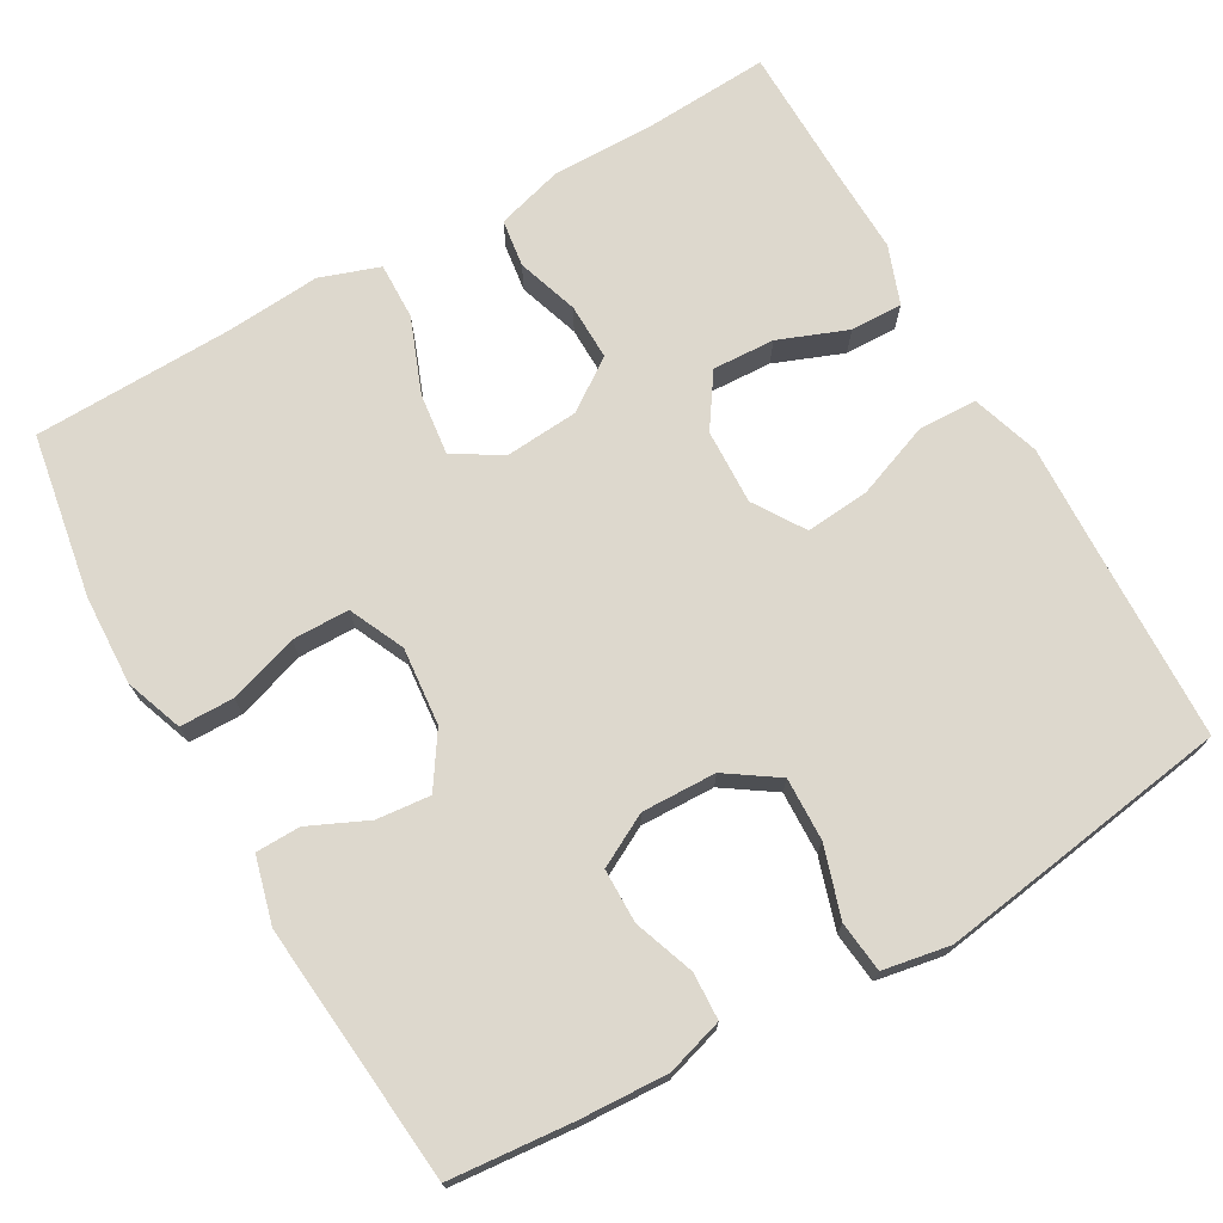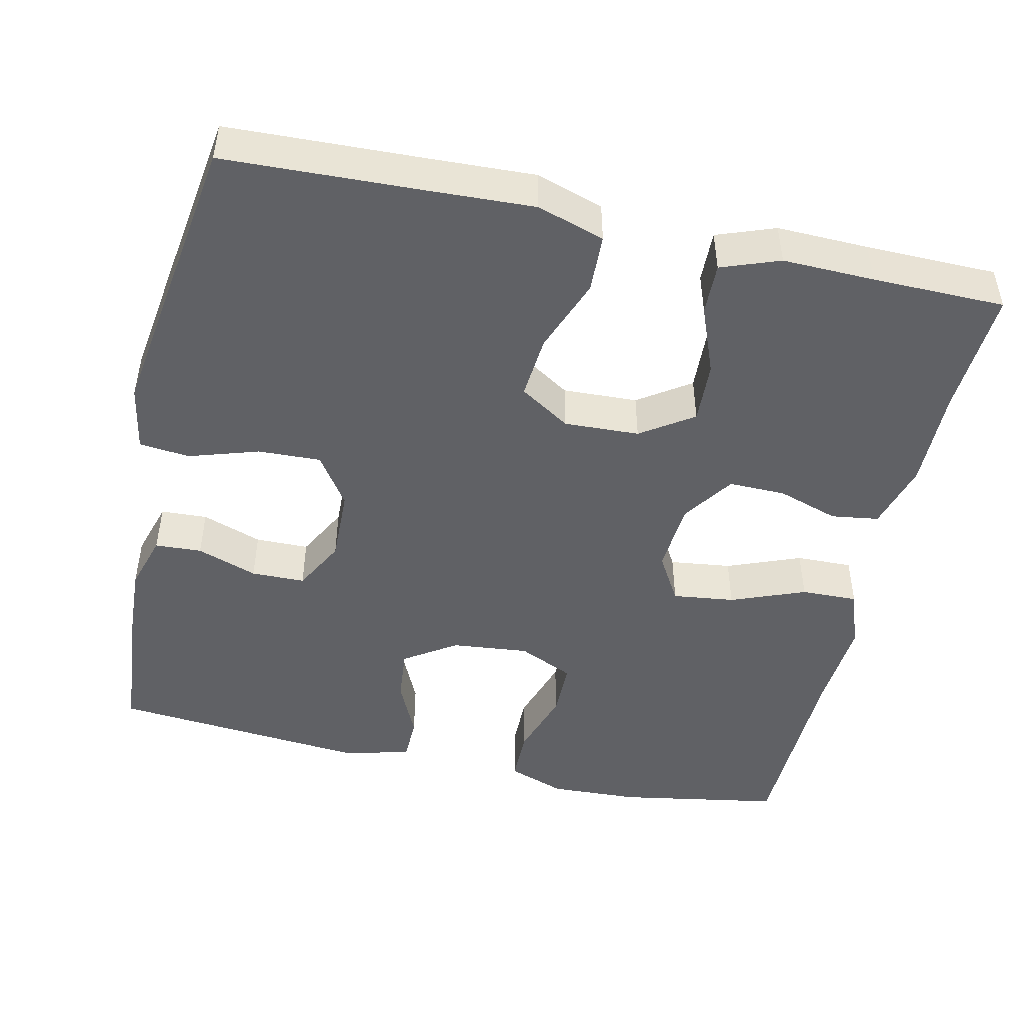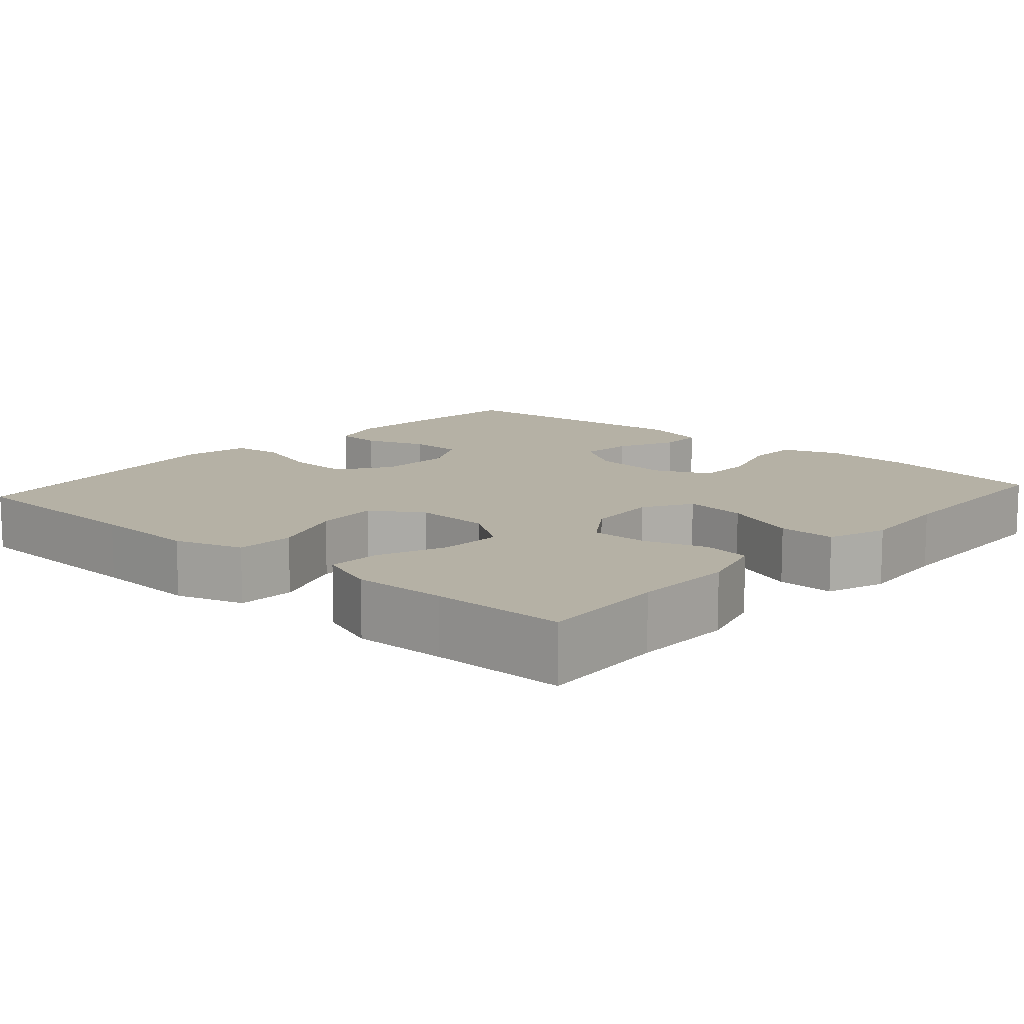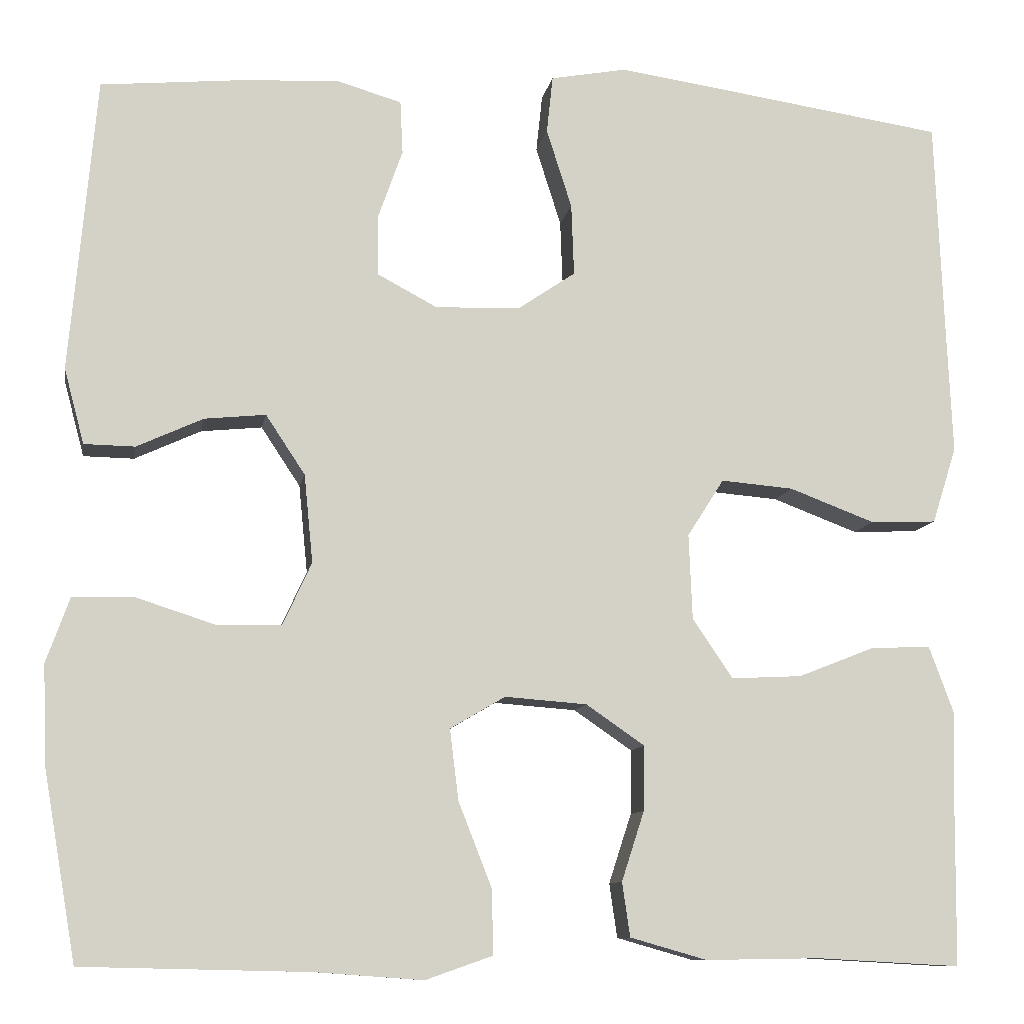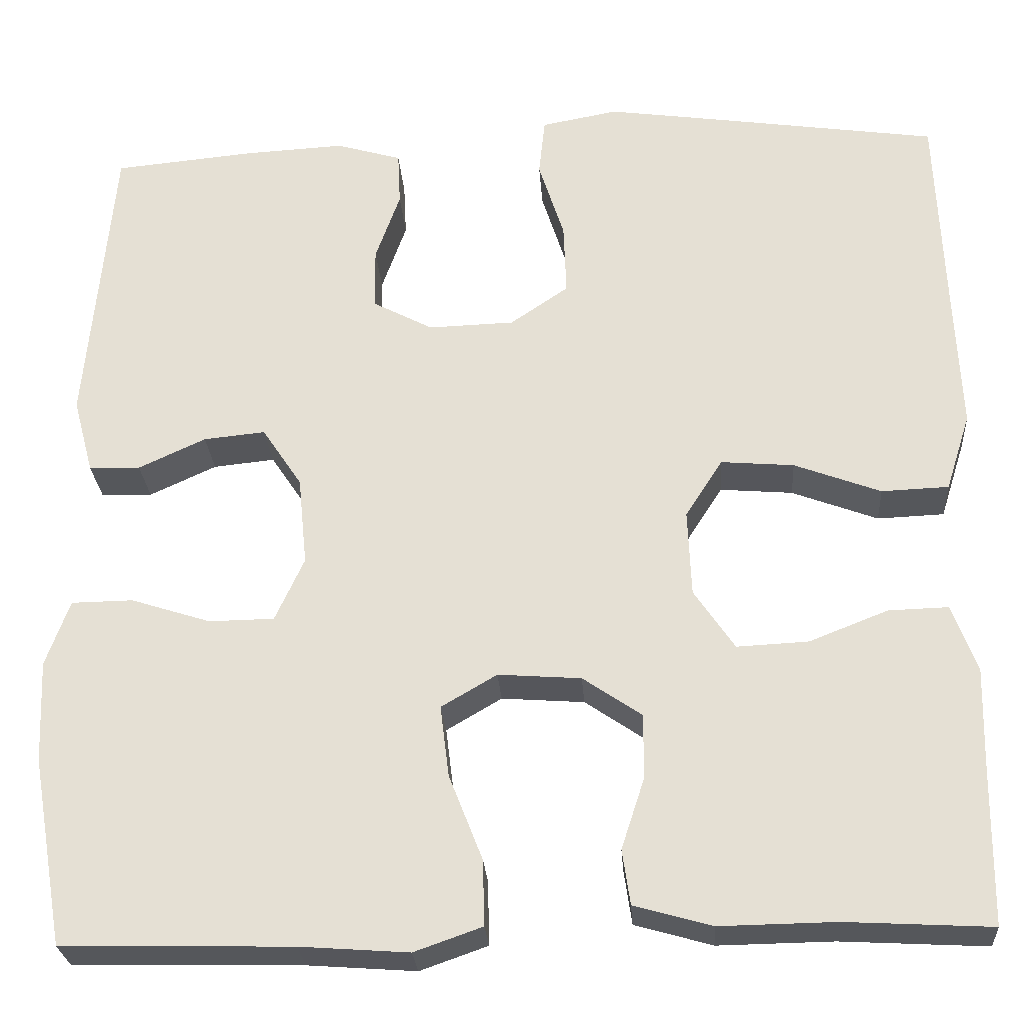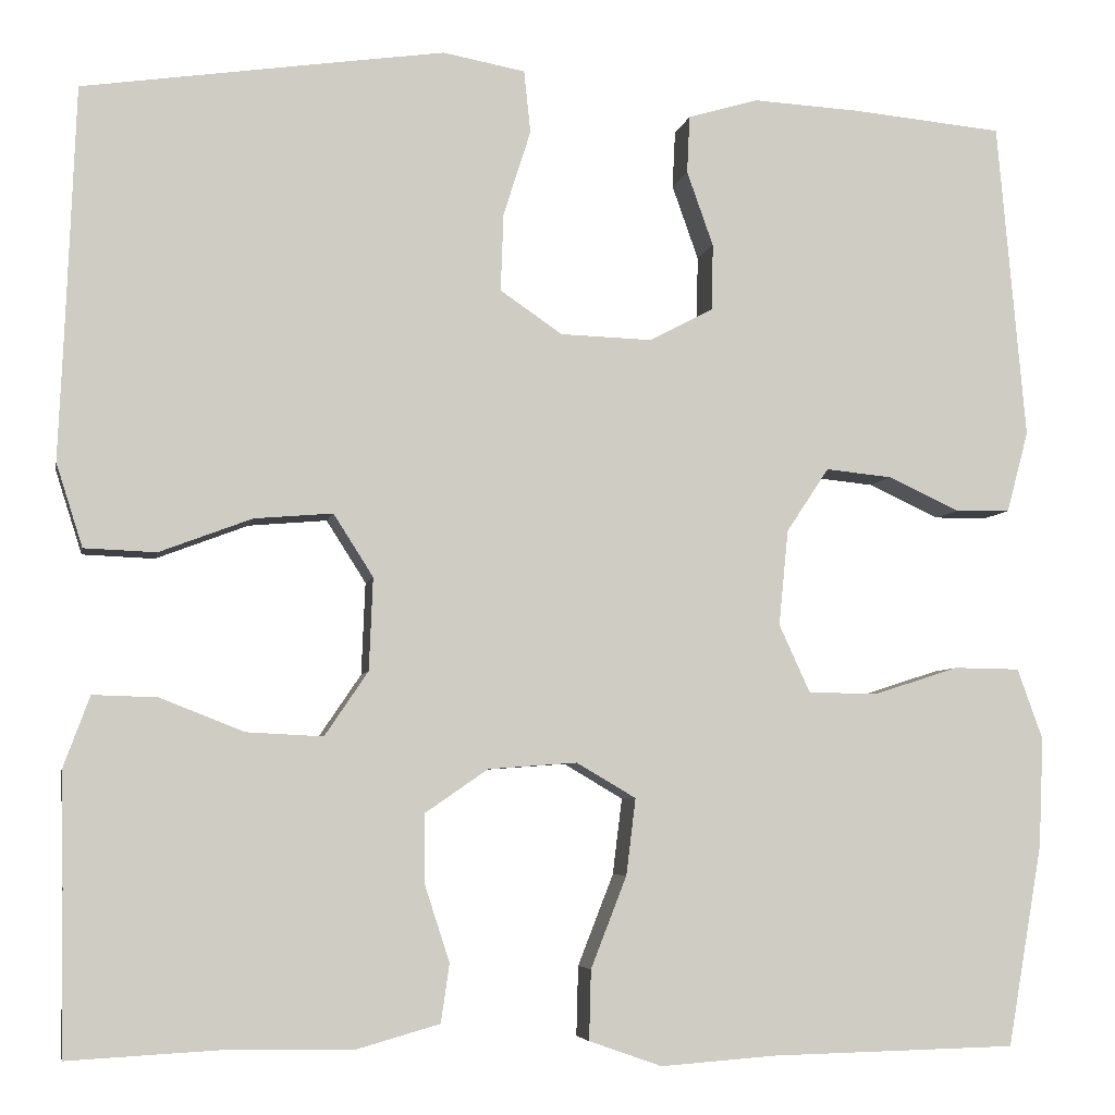
<metadata>
{"format":"obj","ext":"obj","renderer":"f3d","projection":"perspective","resolution":1024,"background":"white","views":[{"elev":72.3,"azim":-29.9,"up":"+Y"},{"elev":-47.4,"azim":77.4,"up":"+Y"},{"elev":11.9,"azim":131.6,"up":"+Y"},{"elev":-10.1,"azim":-9.7,"up":"+Z"},{"elev":-26.6,"azim":3.9,"up":"+Z"},{"elev":-5.5,"azim":169.4,"up":"+Z"}]}
</metadata>
<code>
v -0.5 0.07 -0.5
v -0.537 0.07 -0.287
v -0.542 0.07 -0.171
v -0.515 0.07 -0.096
v -0.445 0.07 -0.095
v -0.355 0.07 -0.124
v -0.281 0.07 -0.123
v -0.248 0.07 -0.051
v -0.258 0.07 0.05
v -0.303 0.07 0.118
v -0.373 0.07 0.111
v -0.449 0.07 0.076
v -0.507 0.07 0.077
v -0.53 0.07 0.163
v -0.5 0.07 0.5
v -0.34 0.07 0.515
v -0.226 0.07 0.521
v -0.152 0.07 0.499
v -0.149 0.07 0.438
v -0.177 0.07 0.359
v -0.176 0.07 0.289
v -0.108 0.07 0.253
v -0.011 0.07 0.256
v 0.055 0.07 0.301
v 0.052 0.07 0.383
v 0.023 0.07 0.474
v 0.03 0.07 0.54
v 0.117 0.07 0.556
v 0.249 0.07 0.537
v 0.5 0.07 0.5
v 0.51 0.07 0.242
v 0.516 0.07 0.106
v 0.488 0.07 0.018
v 0.412 0.07 0.015
v 0.314 0.07 0.052
v 0.231 0.07 0.059
v 0.189 0.07 -0.007
v 0.193 0.07 -0.105
v 0.239 0.07 -0.173
v 0.32 0.07 -0.169
v 0.409 0.07 -0.134
v 0.477 0.07 -0.132
v 0.505 0.07 -0.208
v 0.502 0.07 -0.328
v 0.5 0.07 -0.5
v 0.335 0.07 -0.491
v 0.204 0.07 -0.493
v 0.116 0.07 -0.468
v 0.107 0.07 -0.406
v 0.133 0.07 -0.326
v 0.134 0.07 -0.252
v 0.067 0.07 -0.206
v -0.027 0.07 -0.199
v -0.09 0.07 -0.236
v -0.08 0.07 -0.317
v -0.042 0.07 -0.414
v -0.04 0.07 -0.488
v -0.117 0.07 -0.515
v -0.24 0.07 -0.506
v -0.5 0 -0.5
v -0.537 0 -0.287
v -0.542 0 -0.171
v -0.515 0 -0.096
v -0.445 0 -0.095
v -0.355 0 -0.124
v -0.281 0 -0.123
v -0.248 0 -0.051
v -0.258 0 0.05
v -0.303 0 0.118
v -0.373 0 0.111
v -0.449 0 0.076
v -0.507 0 0.077
v -0.53 0 0.163
v -0.5 0 0.5
v -0.34 0 0.515
v -0.226 0 0.521
v -0.152 0 0.499
v -0.149 0 0.438
v -0.177 0 0.359
v -0.176 0 0.289
v -0.108 0 0.253
v -0.011 0 0.256
v 0.055 0 0.301
v 0.052 0 0.383
v 0.023 0 0.474
v 0.03 0 0.54
v 0.117 0 0.556
v 0.249 0 0.537
v 0.5 0 0.5
v 0.51 0 0.242
v 0.516 0 0.106
v 0.488 0 0.018
v 0.412 0 0.015
v 0.314 0 0.052
v 0.231 0 0.059
v 0.189 0 -0.007
v 0.193 0 -0.105
v 0.239 0 -0.173
v 0.32 0 -0.169
v 0.409 0 -0.134
v 0.477 0 -0.132
v 0.505 0 -0.208
v 0.502 0 -0.328
v 0.5 0 -0.5
v 0.335 0 -0.491
v 0.204 0 -0.493
v 0.116 0 -0.468
v 0.107 0 -0.406
v 0.133 0 -0.326
v 0.134 0 -0.252
v 0.067 0 -0.206
v -0.027 0 -0.199
v -0.09 0 -0.236
v -0.08 0 -0.317
v -0.042 0 -0.414
v -0.04 0 -0.488
v -0.117 0 -0.515
v -0.24 0 -0.506
f 56 57 58 59
f 55 56 59 1
f 54 55 1 2
f 53 54 2 3
f 47 48 49 50
f 46 47 50 51
f 44 45 46 51
f 43 44 51 52
f 40 41 42 43
f 39 40 43 52
f 32 33 34 35
f 31 32 35 36
f 30 31 36
f 29 30 36 37
f 25 26 27 28
f 24 25 28 29
f 17 18 19 20
f 17 20 21
f 16 17 21
f 15 16 21
f 14 15 21
f 11 12 13 14
f 10 11 14 21
f 9 10 21 22
f 3 4 5 6
f 53 3 6 7
f 38 39 52 53
f 37 38 53 7
f 24 29 37 7
f 23 24 7 8
f 8 9 22 23
f 118 117 116 115
f 60 118 115 114
f 61 60 114 113
f 62 61 113 112
f 109 108 107 106
f 110 109 106 105
f 110 105 104 103
f 111 110 103 102
f 102 101 100 99
f 111 102 99 98
f 94 93 92 91
f 95 94 91 90
f 95 90 89
f 96 95 89 88
f 87 86 85 84
f 88 87 84 83
f 79 78 77 76
f 80 79 76
f 80 76 75
f 80 75 74
f 80 74 73
f 73 72 71 70
f 80 73 70 69
f 81 80 69 68
f 65 64 63 62
f 66 65 62 112
f 112 111 98 97
f 66 112 97 96
f 66 96 88 83
f 67 66 83 82
f 82 81 68 67
f 1 60 61 2
f 2 61 62 3
f 3 62 63 4
f 4 63 64 5
f 5 64 65 6
f 6 65 66 7
f 7 66 67 8
f 8 67 68 9
f 9 68 69 10
f 10 69 70 11
f 11 70 71 12
f 12 71 72 13
f 13 72 73 14
f 14 73 74 15
f 15 74 75 16
f 16 75 76 17
f 17 76 77 18
f 18 77 78 19
f 19 78 79 20
f 20 79 80 21
f 21 80 81 22
f 22 81 82 23
f 23 82 83 24
f 24 83 84 25
f 25 84 85 26
f 26 85 86 27
f 27 86 87 28
f 28 87 88 29
f 29 88 89 30
f 30 89 90 31
f 31 90 91 32
f 32 91 92 33
f 33 92 93 34
f 34 93 94 35
f 35 94 95 36
f 36 95 96 37
f 37 96 97 38
f 38 97 98 39
f 39 98 99 40
f 40 99 100 41
f 41 100 101 42
f 42 101 102 43
f 43 102 103 44
f 44 103 104 45
f 45 104 105 46
f 46 105 106 47
f 47 106 107 48
f 48 107 108 49
f 49 108 109 50
f 50 109 110 51
f 51 110 111 52
f 52 111 112 53
f 53 112 113 54
f 54 113 114 55
f 55 114 115 56
f 56 115 116 57
f 57 116 117 58
f 58 117 118 59
f 59 118 60 1

</code>
